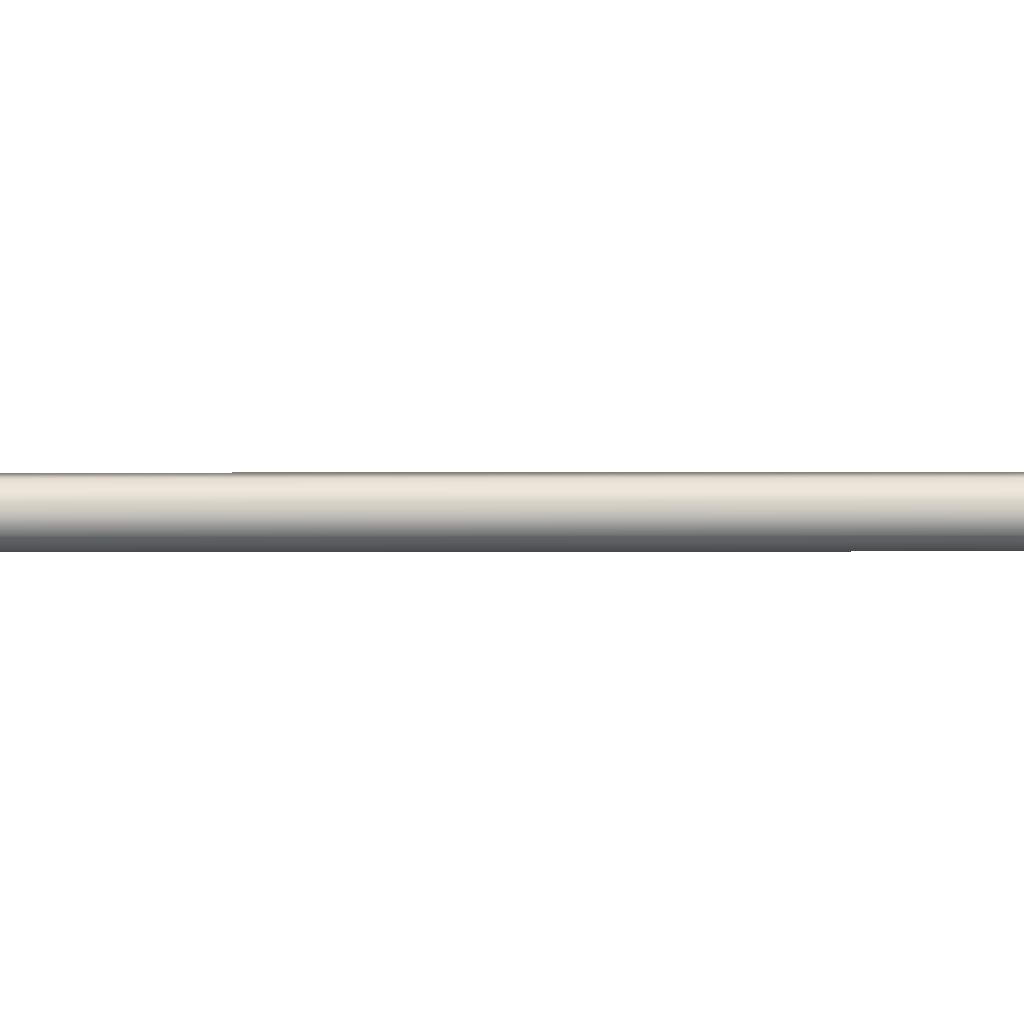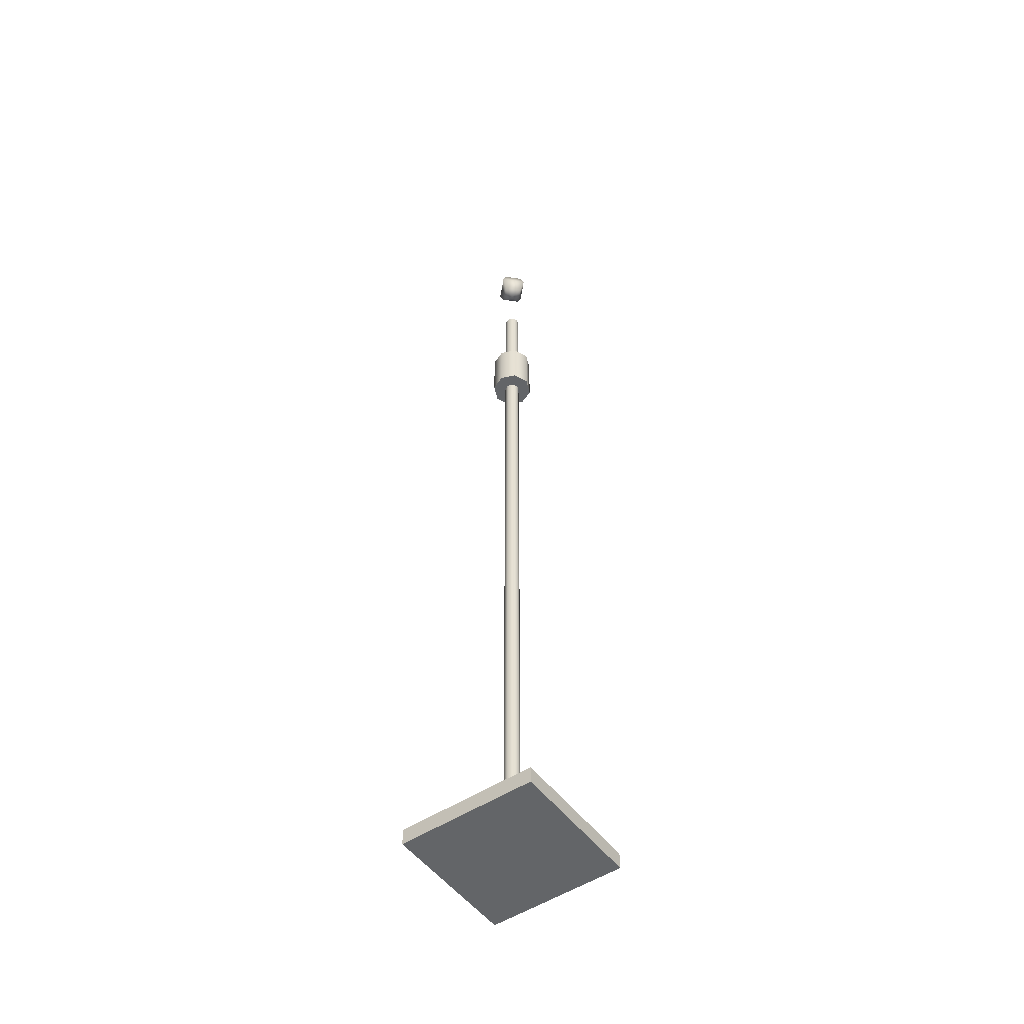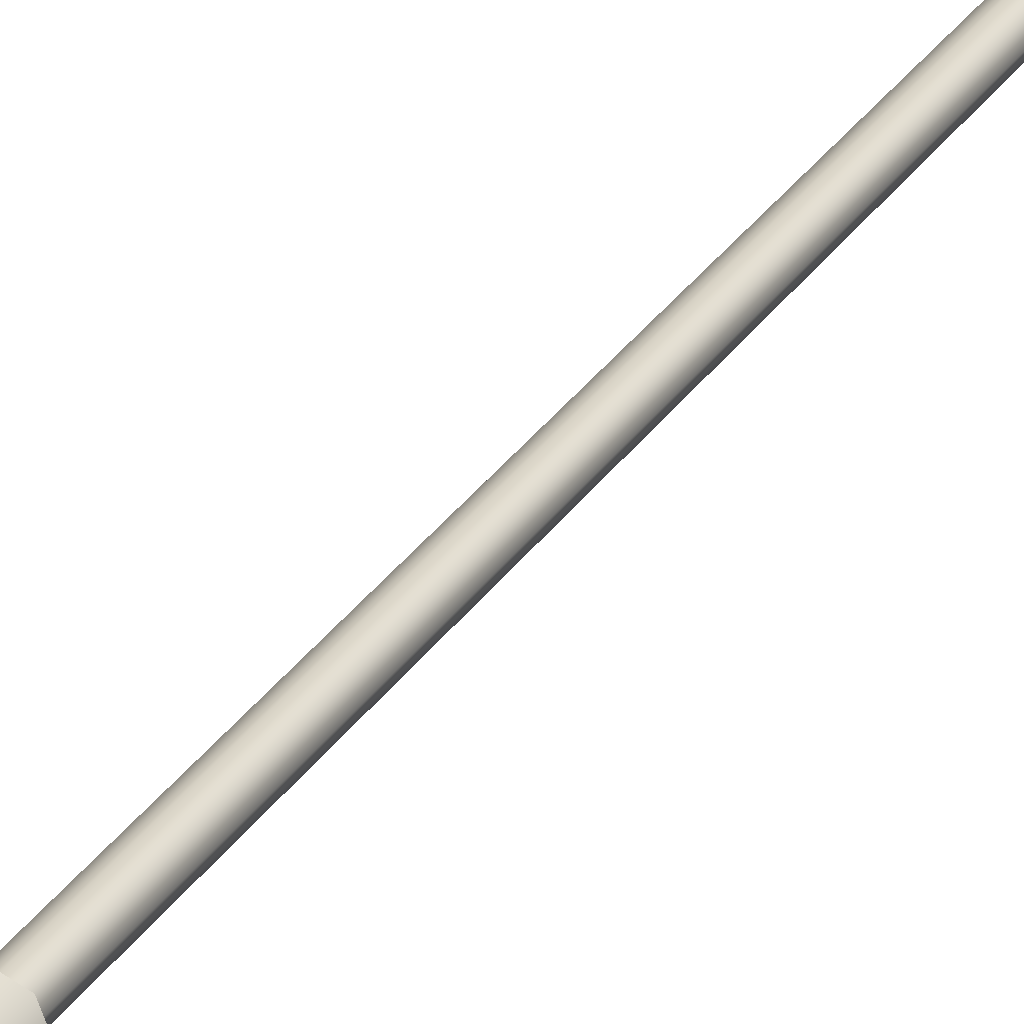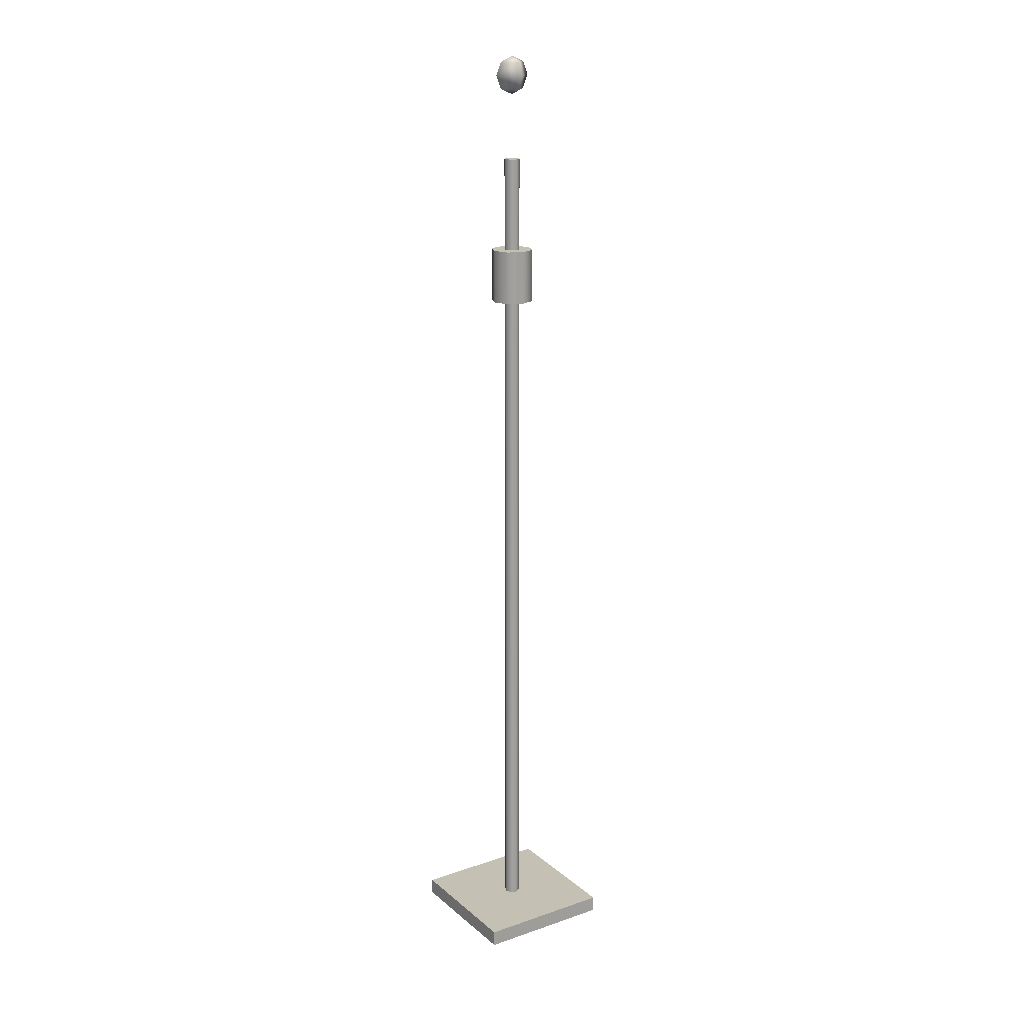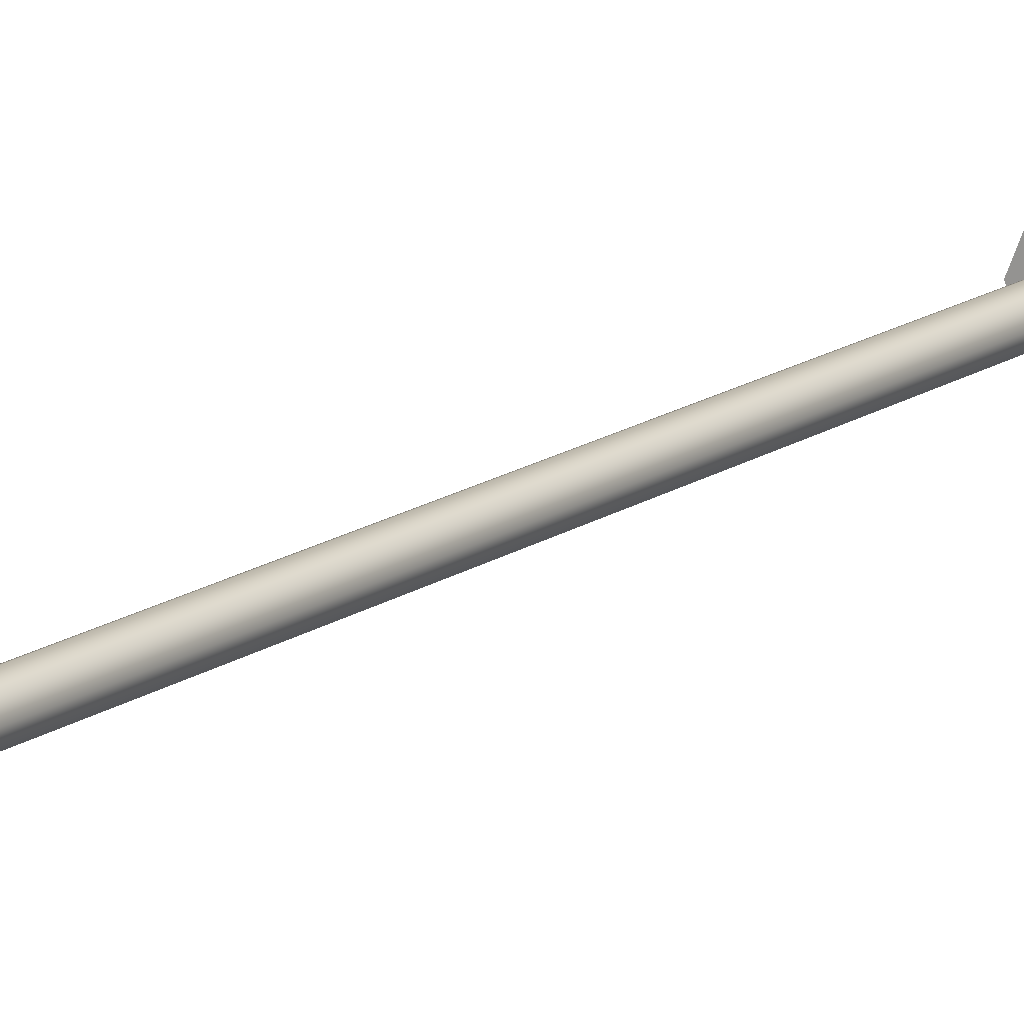
<metadata>
{"format":"obj","ext":"obj","renderer":"f3d","projection":"perspective","resolution":1024,"background":"white","views":[{"elev":34.3,"azim":-90.1,"up":"+Z"},{"elev":-51.4,"azim":-144.4,"up":"+Y"},{"elev":26.3,"azim":-155.6,"up":"+Z"},{"elev":18.3,"azim":-123.1,"up":"+Y"},{"elev":13.8,"azim":32.0,"up":"+Z"}]}
</metadata>
<code>
v 1.207 0.7993 -1.207
v 0 0.7993 -1.707
v -1.207 0.7993 -1.207
v -1.707 0.7993 0
v -1.207 0.7993 1.207
v 0 0.7993 1.707
v 1.207 0.7993 1.207
v 1.707 0.7993 0
v 1.207 202.6 -1.207
v 0 202.6 -1.707
v -1.207 202.6 -1.207
v -1.707 202.6 0
v -1.207 202.6 1.207
v 0 202.6 1.707
v 1.207 202.6 1.207
v 1.707 202.6 0
v 0 202.6 0
v -14.82 0 14.82
v 14.82 0 14.82
v -14.82 3.533 14.82
v 14.82 3.533 14.82
v -14.82 3.533 -14.82
v 14.82 3.533 -14.82
v -14.82 0 -14.82
v 14.82 0 -14.82
v 0 202.3 -2.879
v -2.879 202.3 0
v 0 202.3 2.879
v 2.879 202.3 0
v 1e-06 205.2 -4.072
v -4.072 205.2 0
v 0 205.2 4.072
v 4.072 205.2 0
v 0 208.1 -2.879
v -2.879 208.1 0
v 0 208.1 2.879
v 2.879 208.1 0
v 0 201.1 0
v 0 209.2 0
v 3.278 155.3 -3.278
v 0 155.3 -4.636
v -3.278 155.3 -3.278
v -4.636 155.3 0
v -3.278 155.3 3.278
v 0 155.3 4.636
v 3.278 155.3 3.278
v 4.636 155.3 0
v 3.278 167 -3.278
v 0 167 -4.636
v -3.278 167 -3.278
v -4.636 167 0
v -3.278 167 3.278
v 0 167 4.636
v 3.278 167 3.278
v 4.636 167 0
v 0 155.3 0
v 0 167 0
v 1.207 187.1 1.207
v 0 187.1 1.707
v -1.207 187.1 1.207
v -1.707 187.1 0
v -1.207 187.1 -1.207
v 0 187.1 -1.707
v 1.207 187.1 -1.207
v 1.707 187.1 0
f 1 2 63 64
f 2 3 62 63
f 3 4 61 62
f 4 5 60 61
f 5 6 59 60
f 6 7 58 59
f 7 8 65 58
f 8 1 64 65
f 9 10 17
f 10 11 17
f 11 12 17
f 12 13 17
f 13 14 17
f 14 15 17
f 15 16 17
f 16 9 17
f 18 19 21 20
f 20 21 23 22
f 22 23 25 24
f 24 25 19 18
f 19 25 23 21
f 24 18 20 22
f 26 27 31 30
f 27 28 32 31
f 28 29 33 32
f 29 26 30 33
f 30 31 35 34
f 31 32 36 35
f 32 33 37 36
f 33 30 34 37
f 27 26 38
f 28 27 38
f 29 28 38
f 26 29 38
f 34 35 39
f 35 36 39
f 36 37 39
f 37 34 39
f 40 41 49 48
f 41 42 50 49
f 42 43 51 50
f 43 44 52 51
f 44 45 53 52
f 45 46 54 53
f 46 47 55 54
f 47 40 48 55
f 41 40 56
f 42 41 56
f 43 42 56
f 44 43 56
f 45 44 56
f 46 45 56
f 47 46 56
f 40 47 56
f 48 49 57
f 49 50 57
f 50 51 57
f 51 52 57
f 52 53 57
f 53 54 57
f 54 55 57
f 55 48 57
f 60 59 58 65 64 63 62 61

</code>
